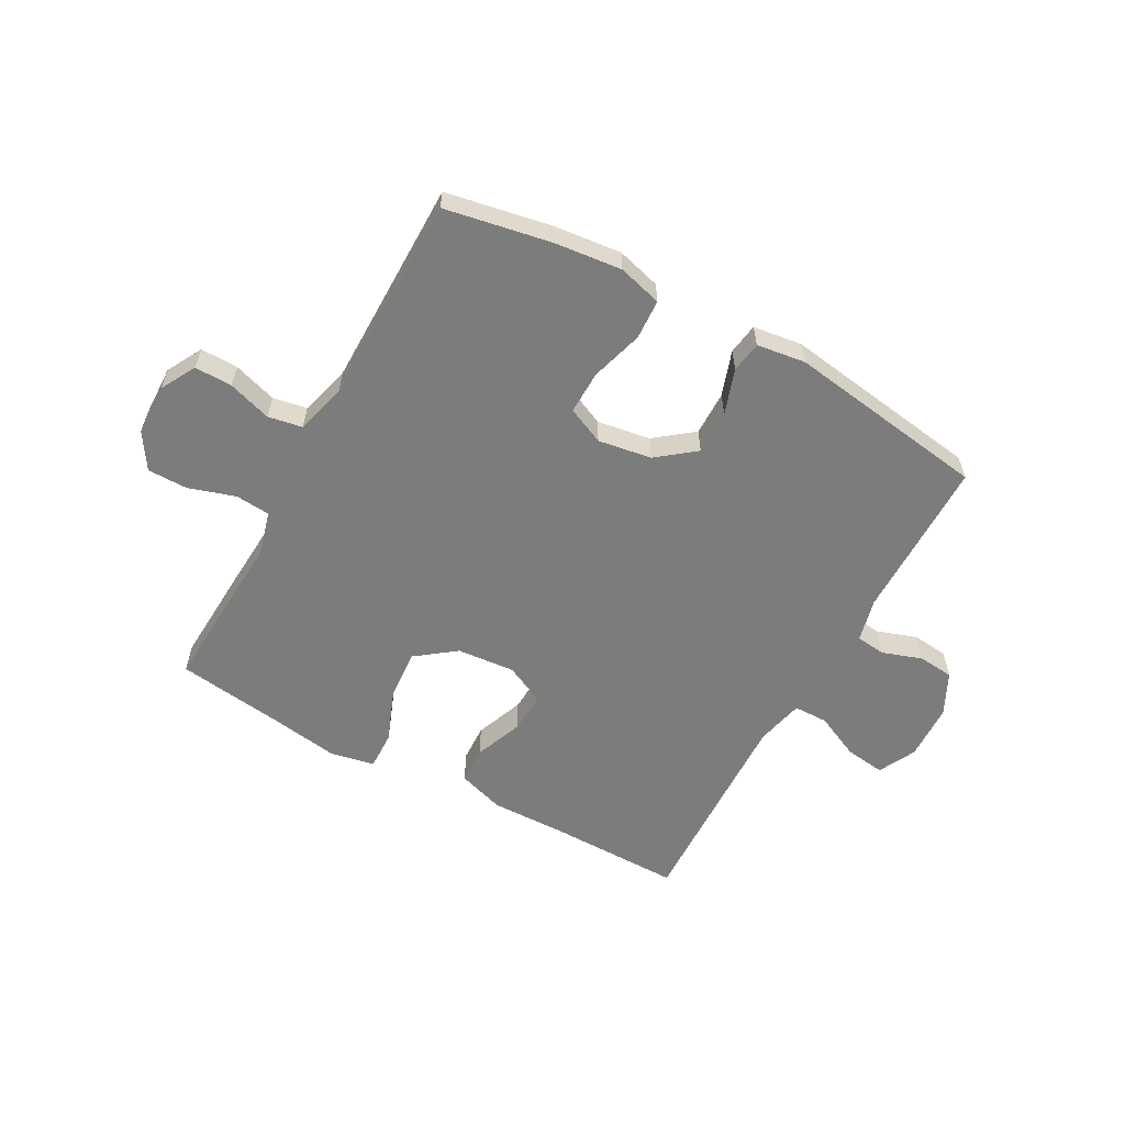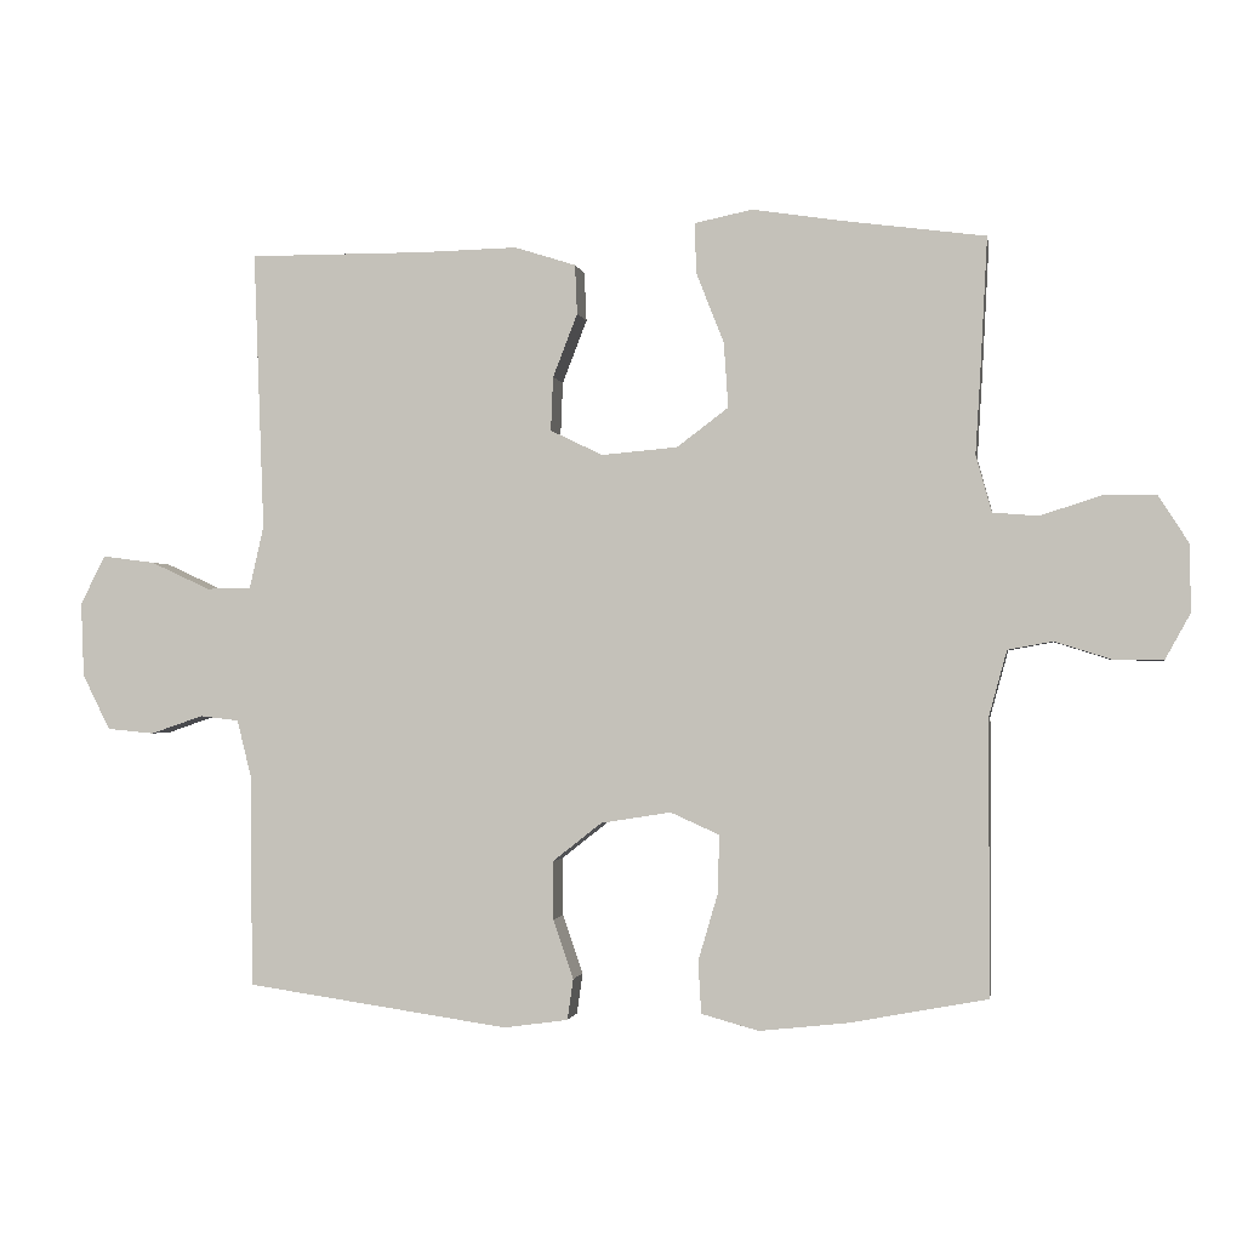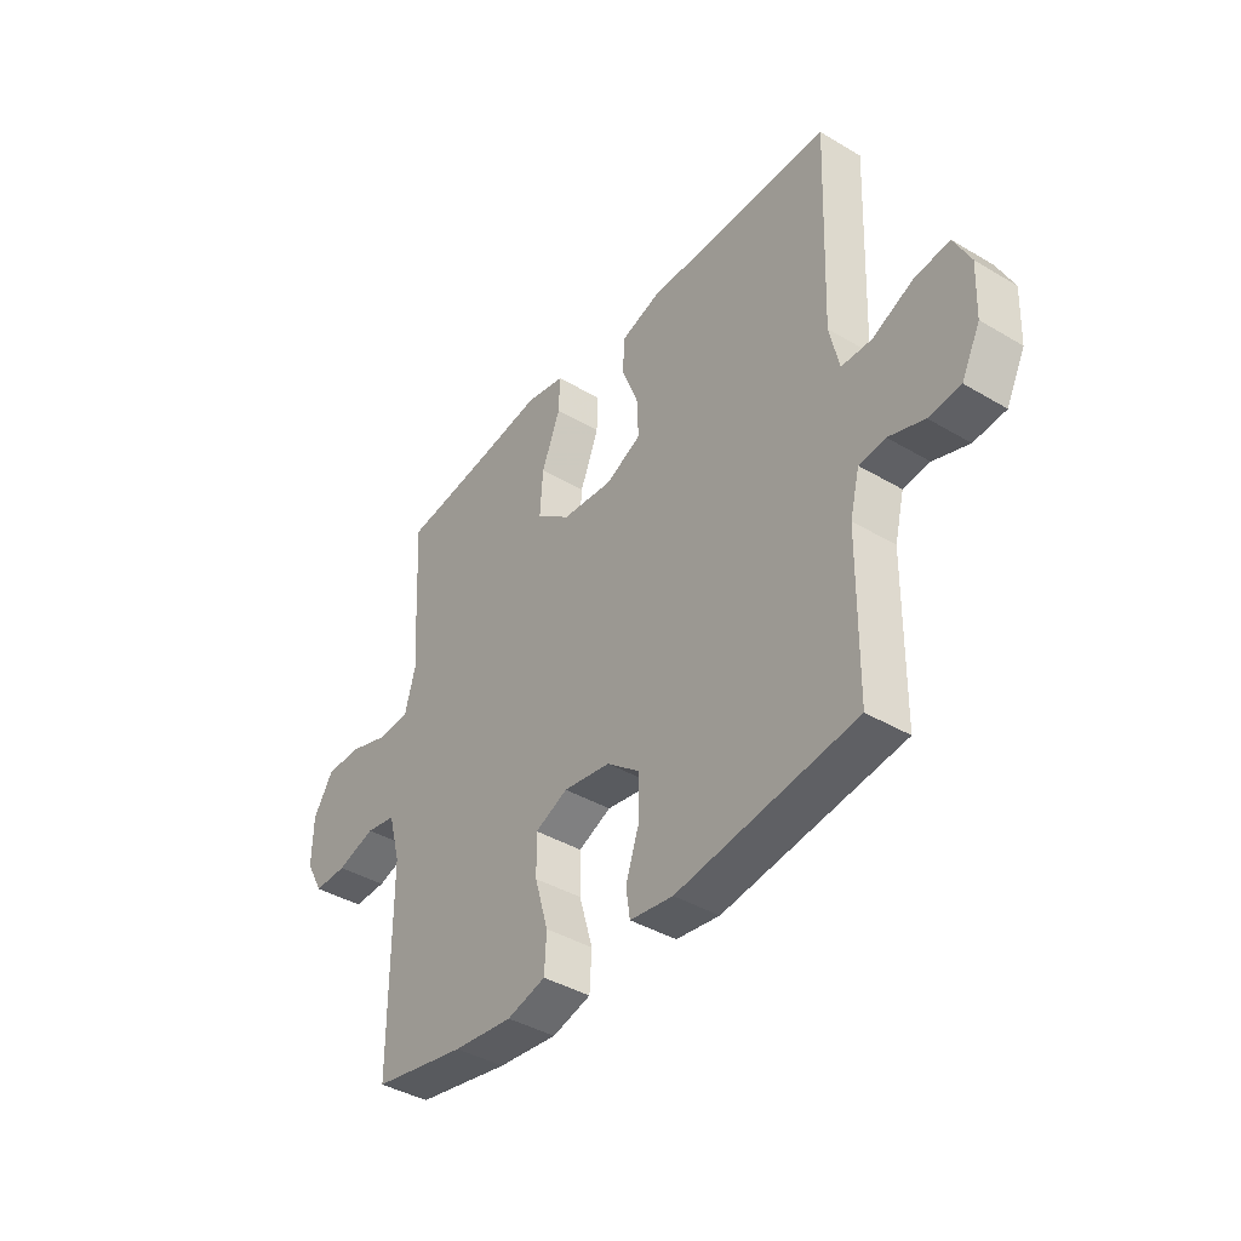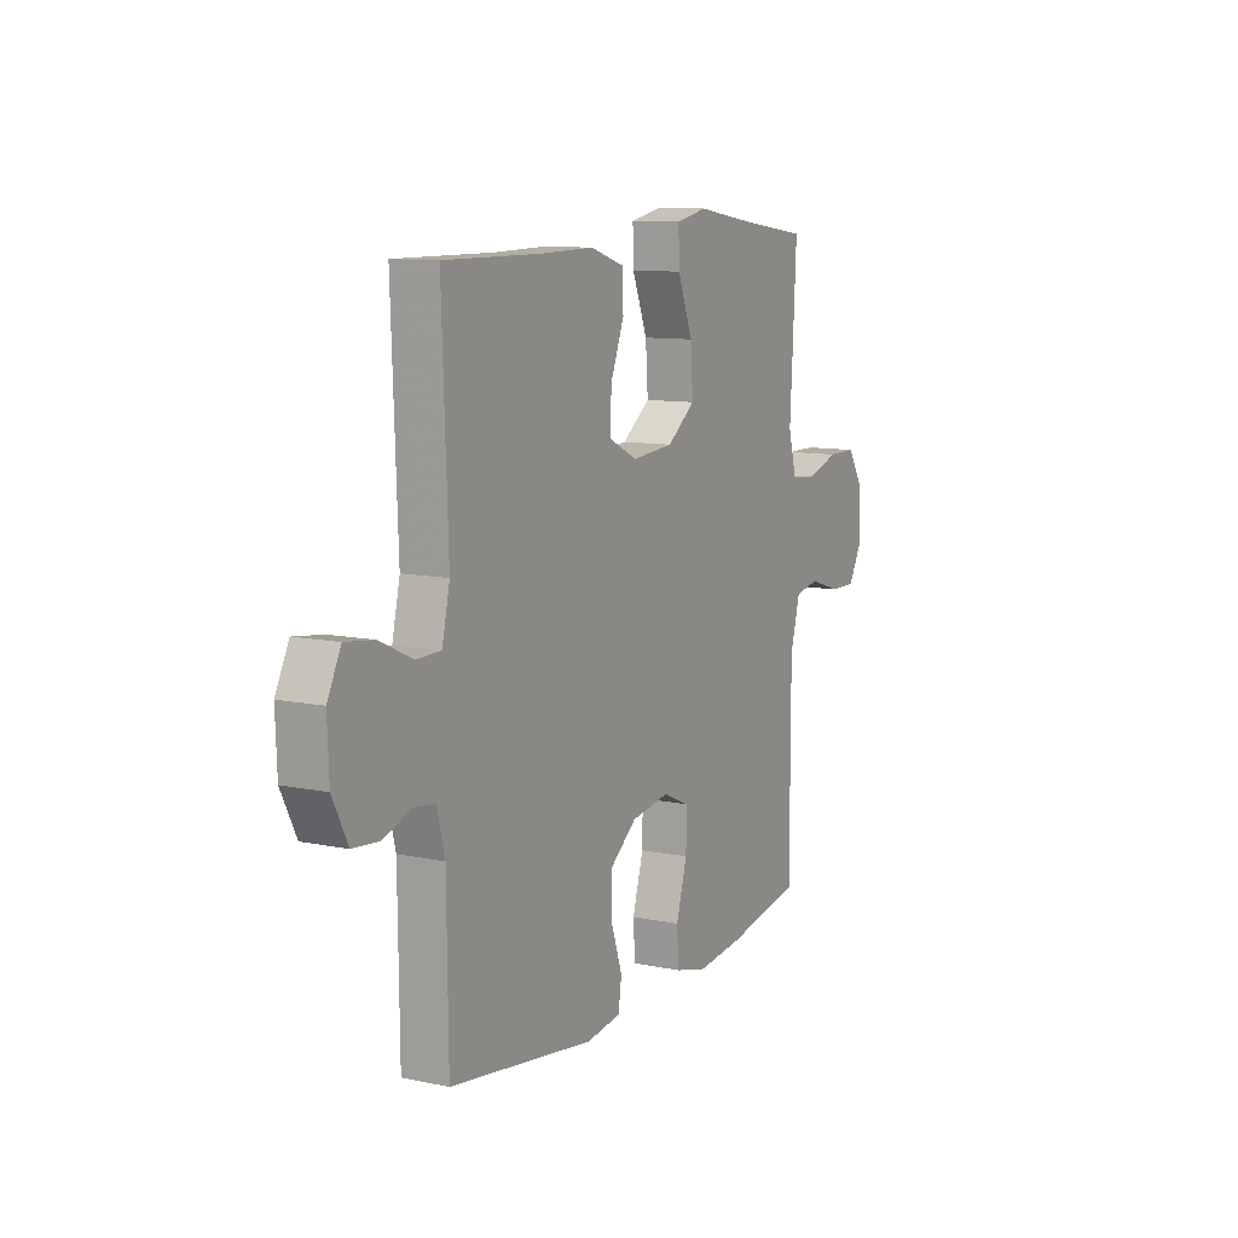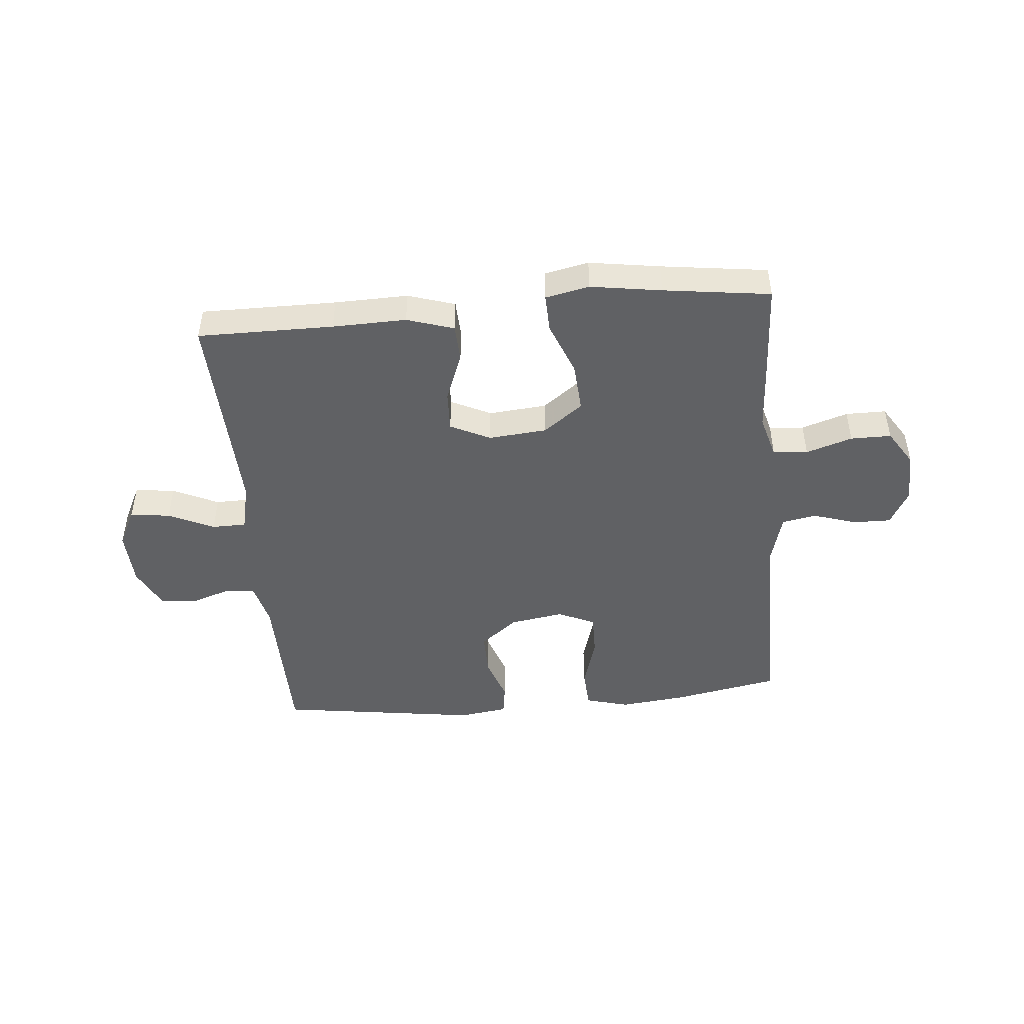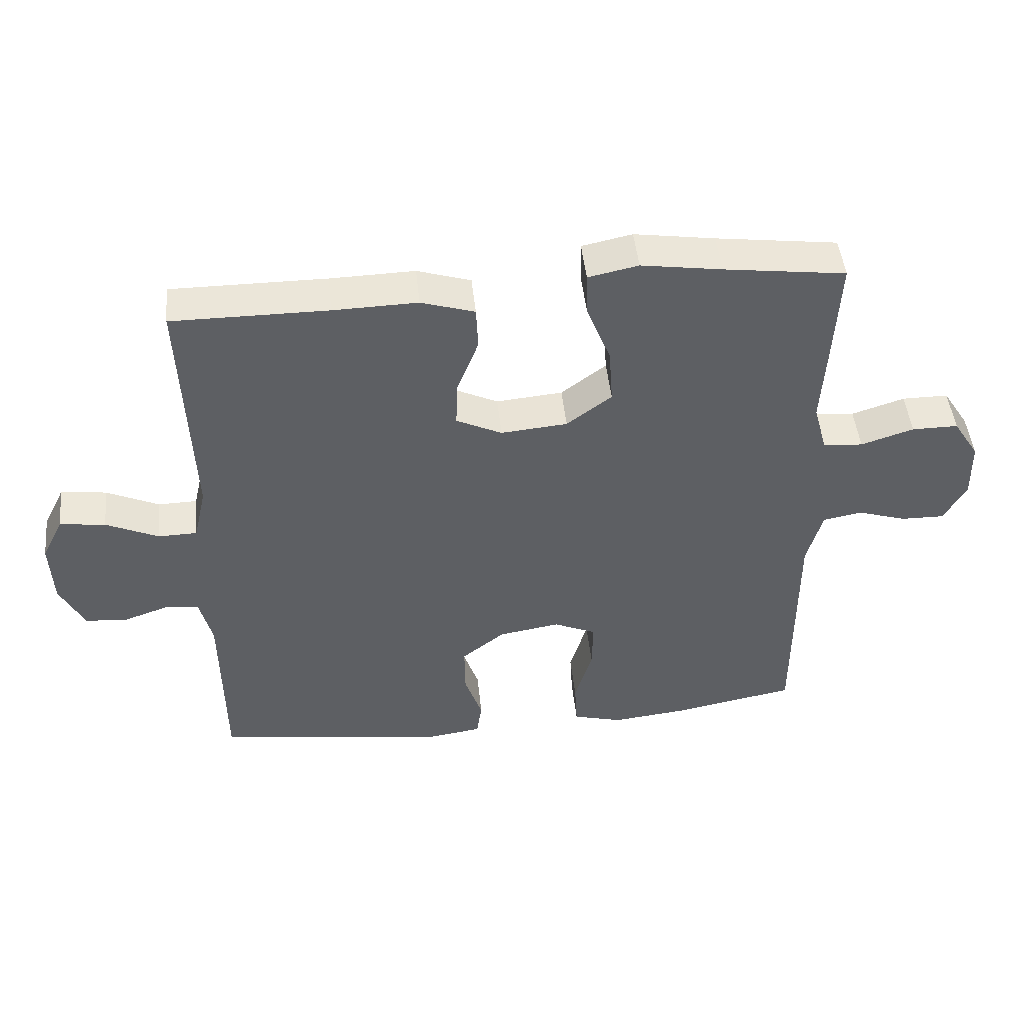
<metadata>
{"format":"obj","ext":"obj","renderer":"f3d","projection":"perspective","resolution":1024,"background":"white","views":[{"elev":-58.8,"azim":151.1,"up":"+Y"},{"elev":-1.3,"azim":9.6,"up":"+Z"},{"elev":-40.2,"azim":-126.2,"up":"+Z"},{"elev":10.2,"azim":-62.0,"up":"+Z"},{"elev":-46.8,"azim":5.2,"up":"+Y"},{"elev":47.5,"azim":-6.0,"up":"+Z"}]}
</metadata>
<code>
v -0.5 0.07 -0.5
v -0.503 0.07 -0.215
v -0.522 0.07 -0.139
v -0.574 0.07 -0.133
v -0.644 0.07 -0.157
v -0.707 0.07 -0.151
v -0.744 0.07 -0.077
v -0.748 0.07 0.022
v -0.715 0.07 0.088
v -0.645 0.07 0.079
v -0.565 0.07 0.042
v -0.505 0.07 0.043
v -0.486 0.07 0.127
v -0.5 0.07 0.5
v -0.262 0.07 0.499
v -0.133 0.07 0.502
v -0.051 0.07 0.476
v -0.048 0.07 0.41
v -0.081 0.07 0.325
v -0.084 0.07 0.253
v -0.014 0.07 0.219
v 0.088 0.07 0.228
v 0.157 0.07 0.28
v 0.151 0.07 0.367
v 0.114 0.07 0.461
v 0.112 0.07 0.528
v 0.189 0.07 0.544
v 0.313 0.07 0.525
v 0.5 0.07 0.5
v 0.491 0.07 0.328
v 0.484 0.07 0.212
v 0.505 0.07 0.136
v 0.566 0.07 0.131
v 0.647 0.07 0.157
v 0.718 0.07 0.157
v 0.758 0.07 0.094
v 0.76 0.07 0.004
v 0.726 0.07 -0.058
v 0.66 0.07 -0.057
v 0.584 0.07 -0.033
v 0.524 0.07 -0.044
v 0.5 0.07 -0.132
v 0.5 0.07 -0.5
v 0.315 0.07 -0.535
v 0.197 0.07 -0.548
v 0.12 0.07 -0.527
v 0.116 0.07 -0.457
v 0.143 0.07 -0.365
v 0.144 0.07 -0.289
v 0.079 0.07 -0.26
v -0.015 0.07 -0.275
v -0.081 0.07 -0.327
v -0.08 0.07 -0.405
v -0.053 0.07 -0.484
v -0.061 0.07 -0.539
v -0.147 0.07 -0.551
v -0.5 0 -0.5
v -0.503 0 -0.215
v -0.522 0 -0.139
v -0.574 0 -0.133
v -0.644 0 -0.157
v -0.707 0 -0.151
v -0.744 0 -0.077
v -0.748 0 0.022
v -0.715 0 0.088
v -0.645 0 0.079
v -0.565 0 0.042
v -0.505 0 0.043
v -0.486 0 0.127
v -0.5 0 0.5
v -0.262 0 0.499
v -0.133 0 0.502
v -0.051 0 0.476
v -0.048 0 0.41
v -0.081 0 0.325
v -0.084 0 0.253
v -0.014 0 0.219
v 0.088 0 0.228
v 0.157 0 0.28
v 0.151 0 0.367
v 0.114 0 0.461
v 0.112 0 0.528
v 0.189 0 0.544
v 0.313 0 0.525
v 0.5 0 0.5
v 0.491 0 0.328
v 0.484 0 0.212
v 0.505 0 0.136
v 0.566 0 0.131
v 0.647 0 0.157
v 0.718 0 0.157
v 0.758 0 0.094
v 0.76 0 0.004
v 0.726 0 -0.058
v 0.66 0 -0.057
v 0.584 0 -0.033
v 0.524 0 -0.044
v 0.5 0 -0.132
v 0.5 0 -0.5
v 0.315 0 -0.535
v 0.197 0 -0.548
v 0.12 0 -0.527
v 0.116 0 -0.457
v 0.143 0 -0.365
v 0.144 0 -0.289
v 0.079 0 -0.26
v -0.015 0 -0.275
v -0.081 0 -0.327
v -0.08 0 -0.405
v -0.053 0 -0.484
v -0.061 0 -0.539
v -0.147 0 -0.551
f 56 1 2
f 55 56 2
f 54 55 2
f 53 54 2
f 52 53 2 3
f 51 52 3
f 50 51 3
f 46 47 48
f 45 46 48
f 44 45 48
f 43 44 48
f 42 43 48
f 41 42 48 49
f 38 39 40
f 37 38 40
f 36 37 40
f 35 36 40
f 34 35 40
f 33 34 40
f 32 33 40 41
f 41 49 50
f 32 41 50
f 31 32 50
f 30 31 50
f 29 30 50
f 28 29 50
f 26 27 28
f 25 26 28
f 24 25 28
f 17 18 19
f 16 17 19
f 15 16 19
f 15 19 20
f 14 15 20
f 13 14 20
f 12 13 20 21
f 9 10 11
f 8 9 11
f 7 8 11
f 6 7 11
f 5 6 11
f 4 5 11
f 3 4 11 12
f 12 21 22
f 3 12 22
f 50 3 22
f 23 24 28
f 50 22 23
f 23 28 50
f 58 57 112
f 58 112 111
f 58 111 110
f 58 110 109
f 59 58 109 108
f 59 108 107
f 59 107 106
f 104 103 102
f 104 102 101
f 104 101 100
f 104 100 99
f 104 99 98
f 105 104 98 97
f 96 95 94
f 96 94 93
f 96 93 92
f 96 92 91
f 96 91 90
f 96 90 89
f 97 96 89 88
f 106 105 97
f 106 97 88
f 106 88 87
f 106 87 86
f 106 86 85
f 106 85 84
f 84 83 82
f 84 82 81
f 84 81 80
f 75 74 73
f 75 73 72
f 75 72 71
f 76 75 71
f 76 71 70
f 76 70 69
f 77 76 69 68
f 67 66 65
f 67 65 64
f 67 64 63
f 67 63 62
f 67 62 61
f 67 61 60
f 68 67 60 59
f 78 77 68
f 78 68 59
f 78 59 106
f 84 80 79
f 79 78 106
f 106 84 79
f 1 57 58 2
f 2 58 59 3
f 3 59 60 4
f 4 60 61 5
f 5 61 62 6
f 6 62 63 7
f 7 63 64 8
f 8 64 65 9
f 9 65 66 10
f 10 66 67 11
f 11 67 68 12
f 12 68 69 13
f 13 69 70 14
f 14 70 71 15
f 15 71 72 16
f 16 72 73 17
f 17 73 74 18
f 18 74 75 19
f 19 75 76 20
f 20 76 77 21
f 21 77 78 22
f 22 78 79 23
f 23 79 80 24
f 24 80 81 25
f 25 81 82 26
f 26 82 83 27
f 27 83 84 28
f 28 84 85 29
f 29 85 86 30
f 30 86 87 31
f 31 87 88 32
f 32 88 89 33
f 33 89 90 34
f 34 90 91 35
f 35 91 92 36
f 36 92 93 37
f 37 93 94 38
f 38 94 95 39
f 39 95 96 40
f 40 96 97 41
f 41 97 98 42
f 42 98 99 43
f 43 99 100 44
f 44 100 101 45
f 45 101 102 46
f 46 102 103 47
f 47 103 104 48
f 48 104 105 49
f 49 105 106 50
f 50 106 107 51
f 51 107 108 52
f 52 108 109 53
f 53 109 110 54
f 54 110 111 55
f 55 111 112 56
f 56 112 57 1

</code>
